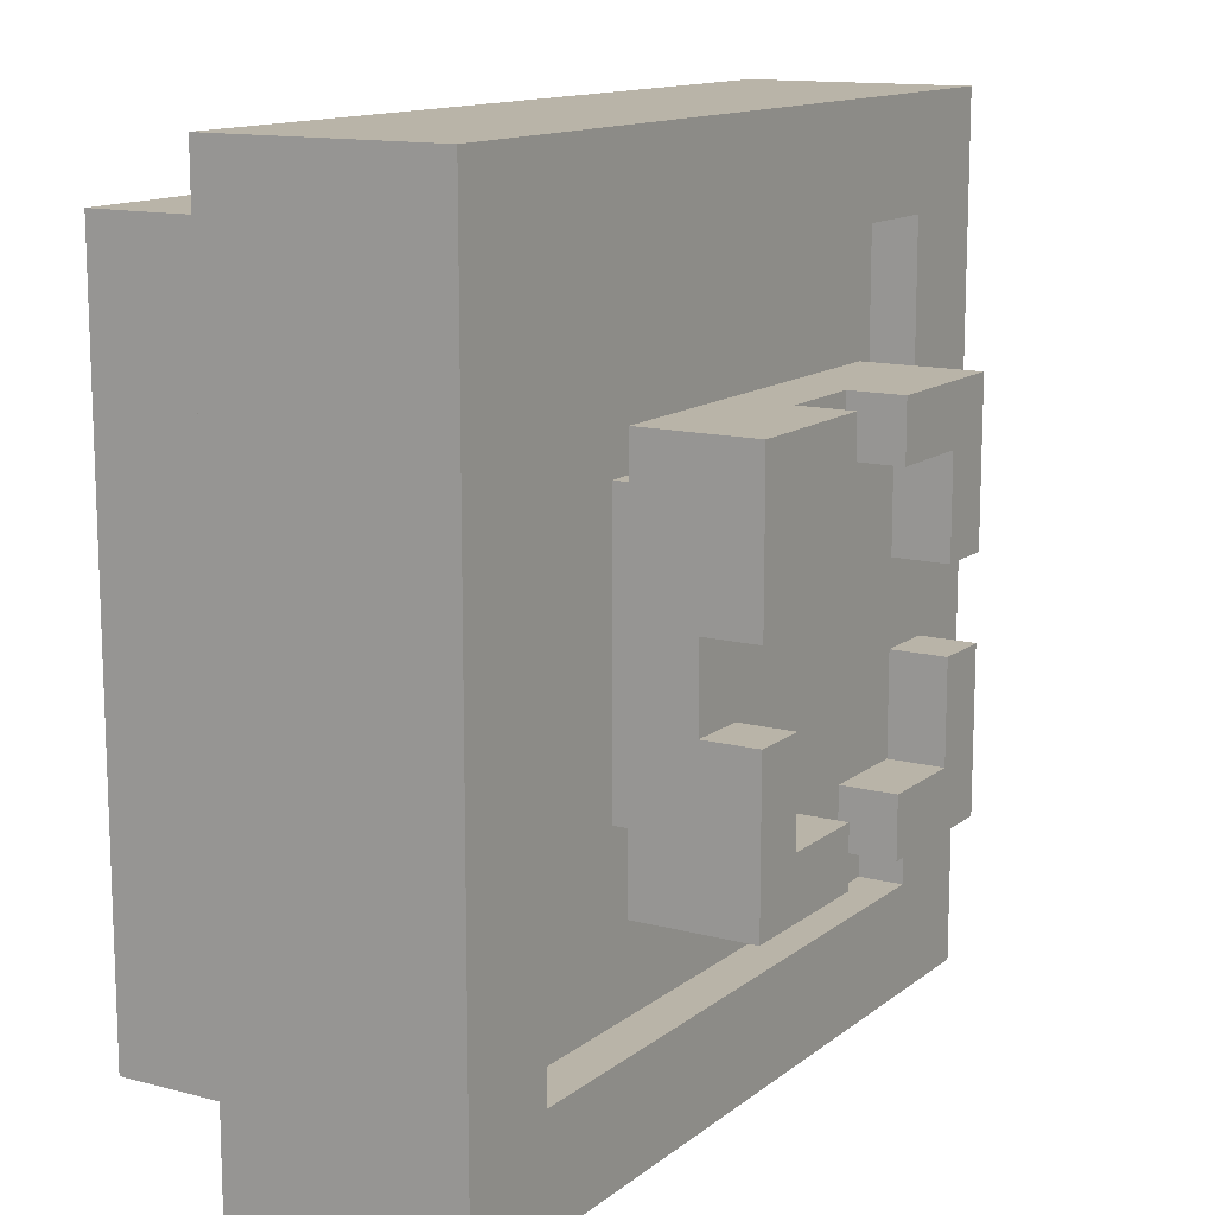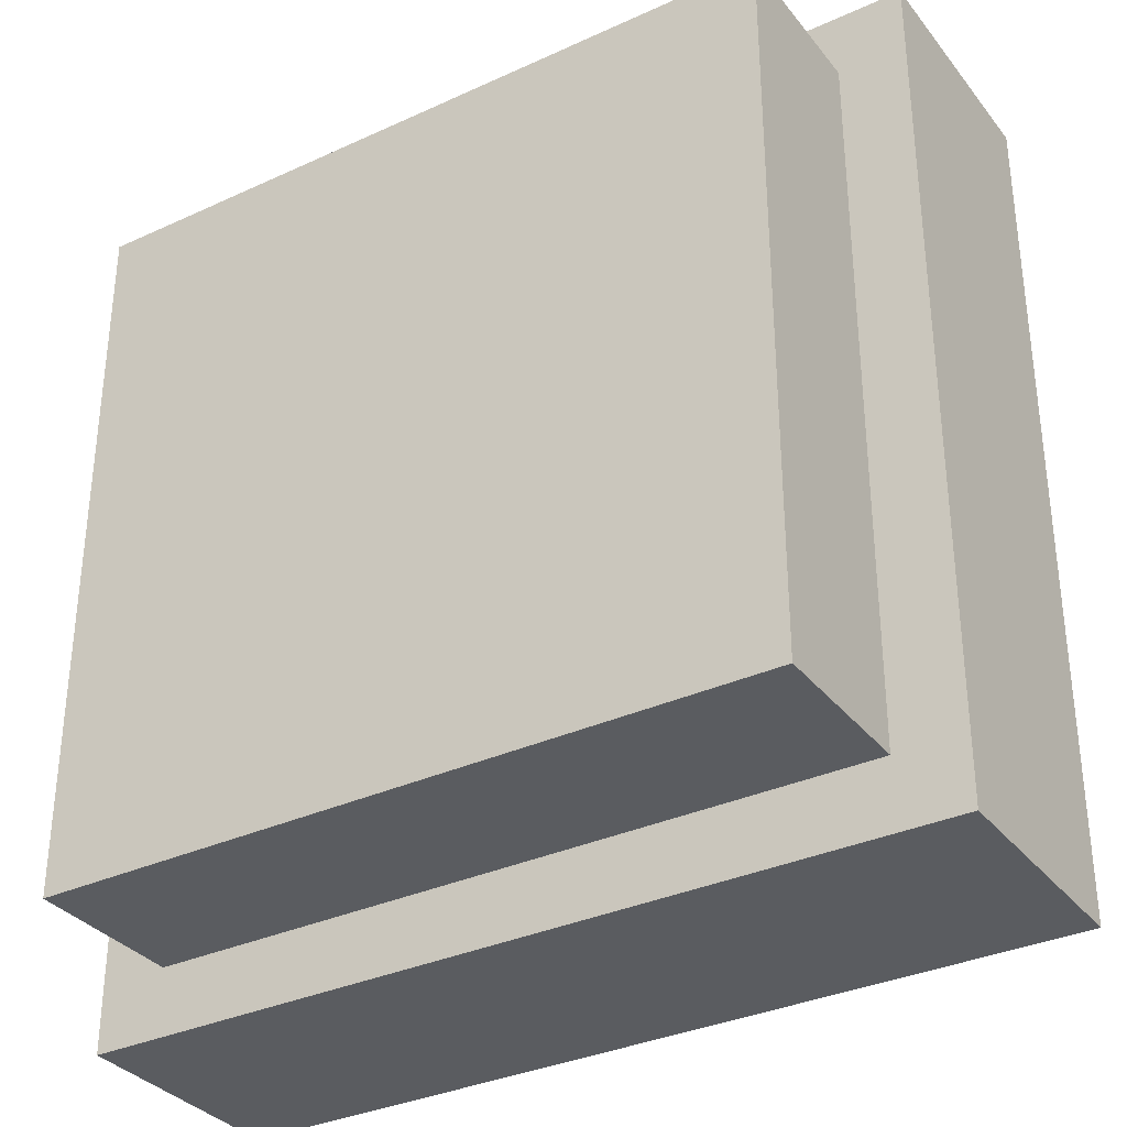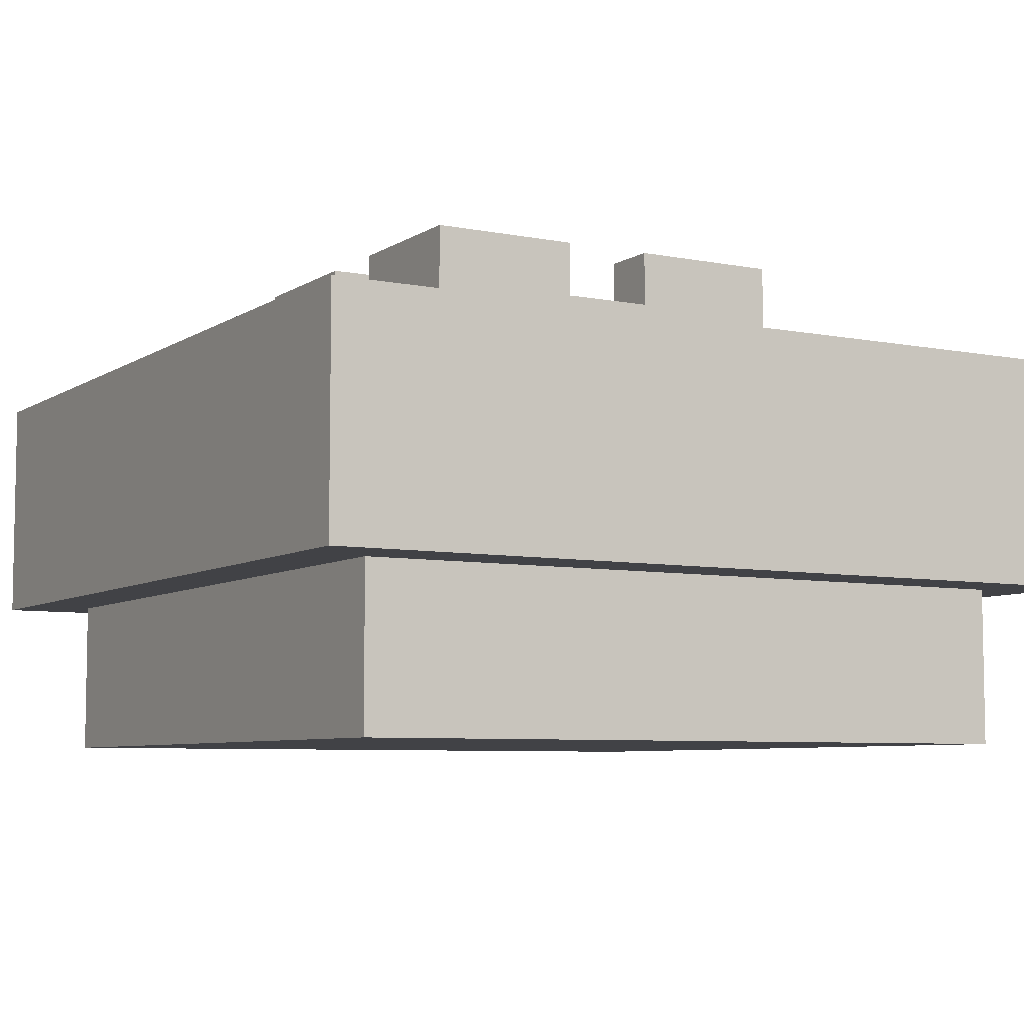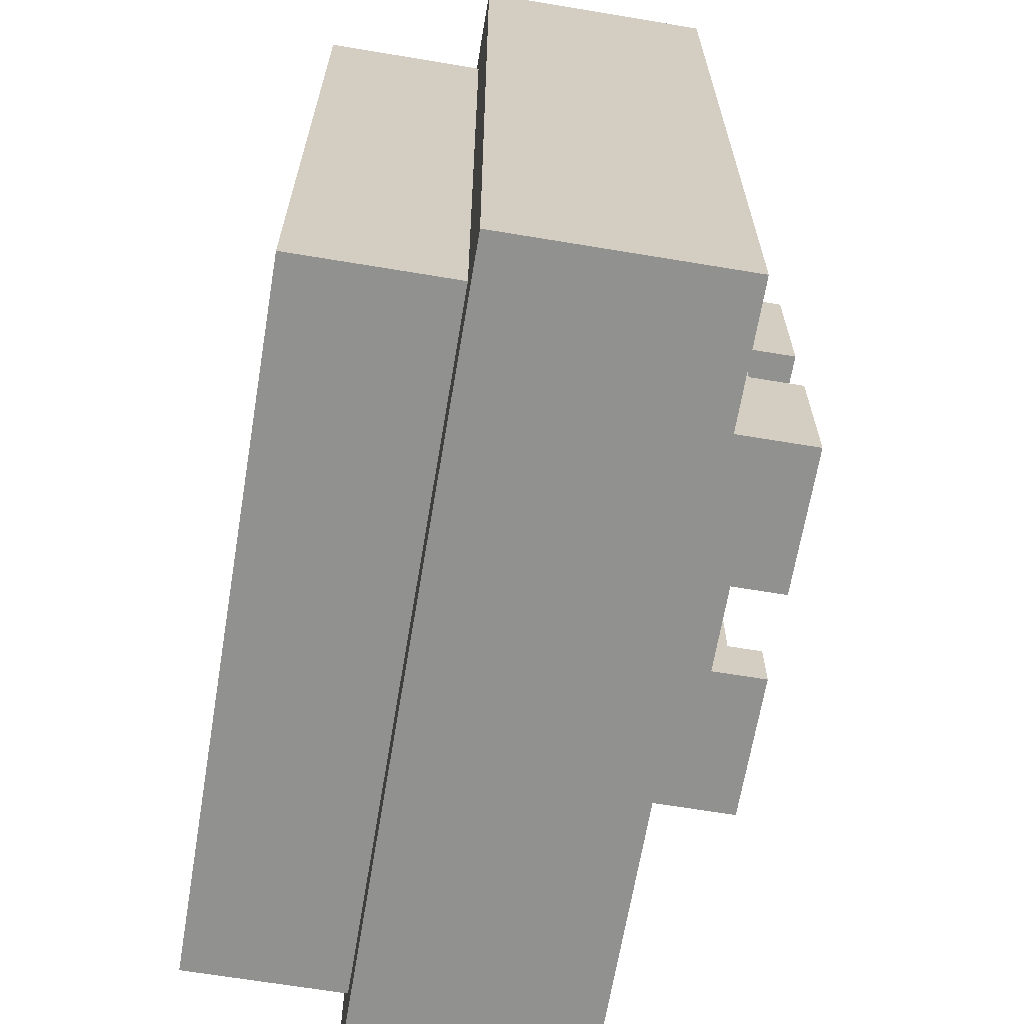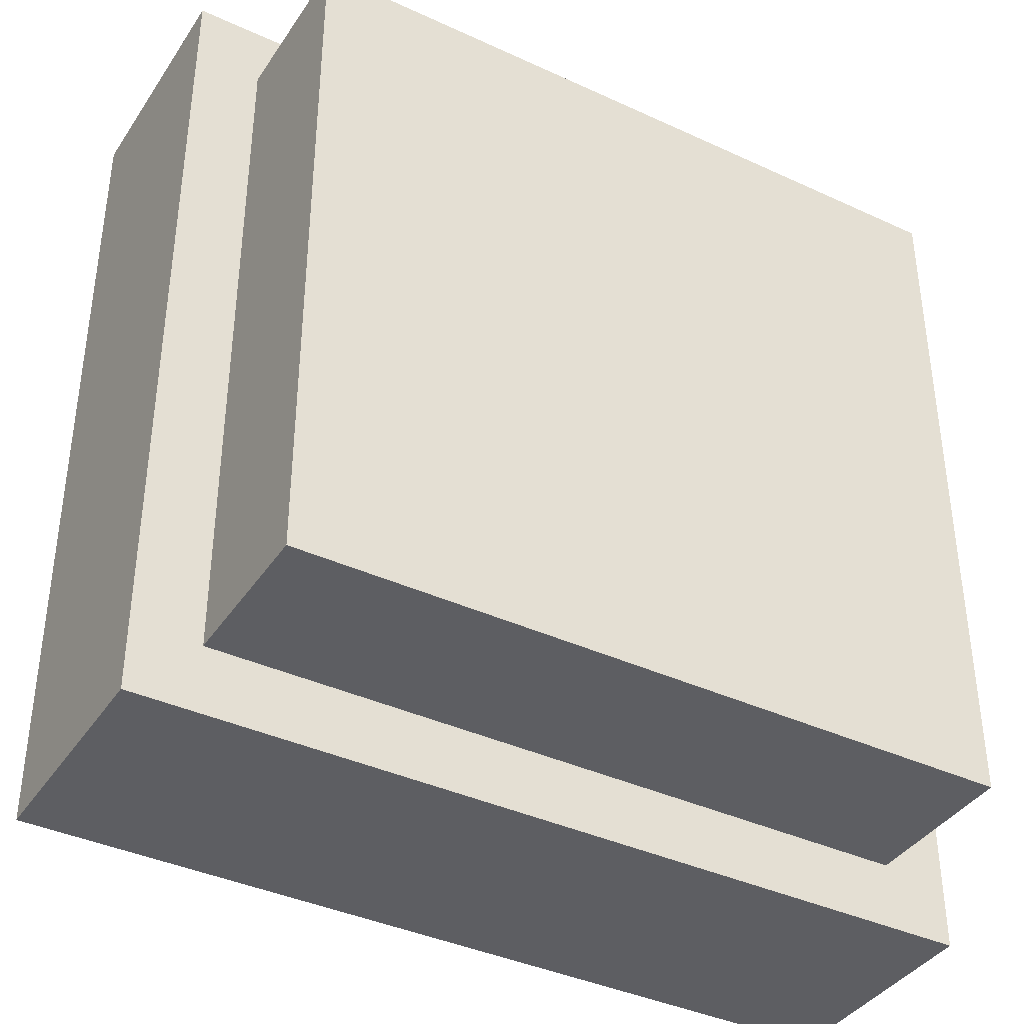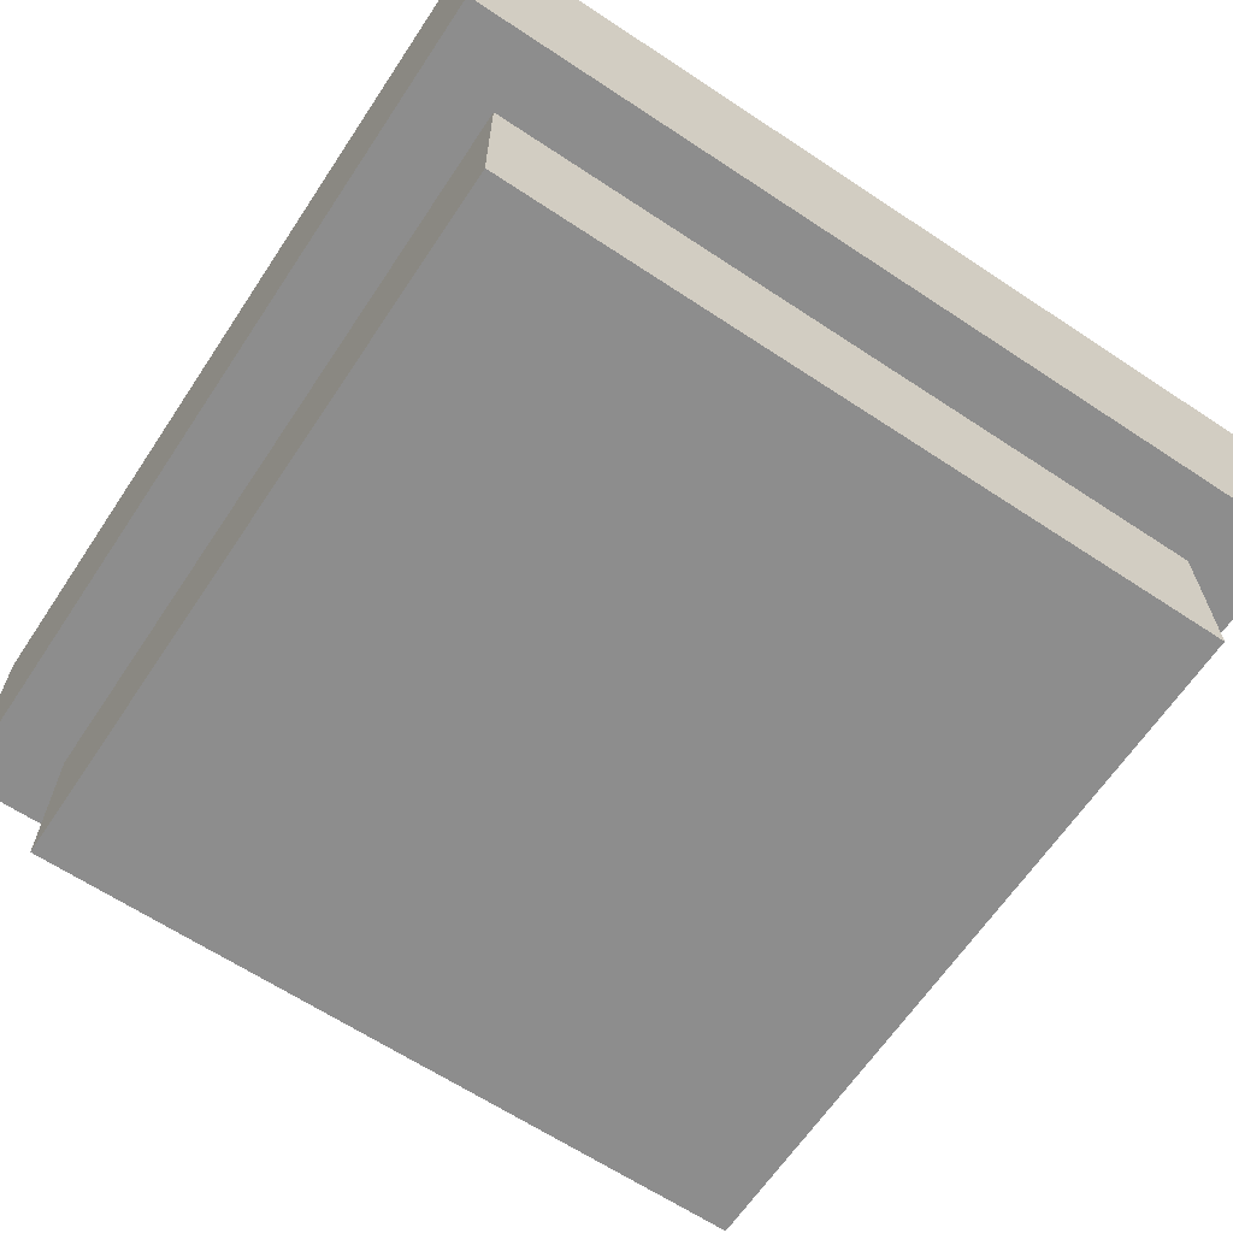
<metadata>
{"format":"obj","ext":"obj","renderer":"f3d","projection":"perspective","resolution":1024,"background":"white","views":[{"elev":13.1,"azim":121.0,"up":"+Z"},{"elev":-33.6,"azim":32.1,"up":"+Z"},{"elev":-6.7,"azim":149.9,"up":"+Y"},{"elev":-65.9,"azim":80.5,"up":"+Z"},{"elev":-38.9,"azim":-30.1,"up":"+Z"},{"elev":-64.6,"azim":146.3,"up":"+Y"}]}
</metadata>
<code>
g Cube.207
v -0.858 0.03663 -0.1762
v -0.858 0.03663 -0.858
v -0.858 0.5482 -0.858
v -0.858 0.5482 -0.1762
v 0.1977 0.03663 -0.858
v 0.858 0.03663 -0.858
v 0.858 0.5482 -0.858
v 0.1977 0.5482 -0.858
v 0.858 0.03663 0.1762
v 0.858 0.03663 0.858
v 0.858 0.5482 0.858
v 0.858 0.5482 0.1762
v 0.858 0.3091 -0.1762
v 0.858 0.3091 0.1762
v 0.858 0.03663 -0.1762
v 0.858 0.03663 -0.858
v 0.858 0.5482 -0.1762
v 0.858 0.5482 -0.858
v -0.1977 0.03663 0.858
v -0.858 0.03663 0.858
v -0.858 0.5482 0.858
v -0.1977 0.5482 0.858
v -0.1977 0.5482 -0.858
v -0.1977 0.5482 -0.6025
v -0.6025 0.5482 -0.6025
v -0.858 0.5482 -0.858
v -0.6025 0.5482 -0.1762
v -0.858 0.5482 -0.1762
v -0.858 0.03663 -0.1762
v -0.858 0.3091 -0.1762
v -0.858 0.3091 0.1762
v -0.858 0.03663 0.1762
v 0.858 0.5482 -0.1762
v 0.6025 0.5482 -0.1762
v 0.6025 0.5482 -0.6025
v 0.858 0.5482 -0.858
v 0.1977 0.5482 -0.6025
v 0.1977 0.5482 -0.858
v -0.858 0.5482 0.1762
v -0.6025 0.5482 0.1762
v -0.6025 0.5482 0.6025
v -0.858 0.5482 0.858
v 0.1977 0.5482 0.858
v 0.1977 0.5482 0.6025
v 0.6025 0.5482 0.6025
v 0.858 0.5482 0.858
v 0.6025 0.5482 0.1762
v 0.858 0.5482 0.1762
v -0.6025 0.5482 -0.6025
v -0.6025 0.3091 -0.6025
v -0.6025 0.3091 -0.1762
v -0.6025 0.5482 -0.1762
v 0.6025 0.5482 0.1762
v 0.6025 0.3091 0.1762
v 0.858 0.3091 0.1762
v 0.858 0.5482 0.1762
v -0.858 0.5482 0.1762
v -0.858 0.3091 0.1762
v -0.6025 0.3091 0.1762
v -0.6025 0.5482 0.1762
v -0.1977 0.5482 -0.858
v -0.1977 0.3091 -0.858
v -0.1977 0.3091 -0.6025
v -0.1977 0.5482 -0.6025
v 0.1977 0.03663 -0.858
v 0.858 0.03663 -0.1762
v 0.858 0.03663 -0.858
v 0.1977 0.03663 -0.1762
v -0.1977 0.03663 -0.858
v 0.858 0.03663 0.1762
v -0.1977 0.03663 -0.1762
v -0.858 0.03663 -0.858
v -0.858 0.03663 -0.1762
v 0.1977 0.03663 0.1762
v 0.858 0.03663 0.858
v 0.1977 0.03663 0.858
v -0.1977 0.03663 0.1762
v -0.858 0.03663 0.1762
v -0.1977 0.03663 0.858
v -0.858 0.03663 0.858
v -0.858 0.03663 0.858
v -0.858 0.03663 0.1762
v -0.858 0.5482 0.1762
v -0.858 0.5482 0.858
v 0.1977 0.03663 -0.858
v 0.1977 0.3091 -0.858
v -0.1977 0.3091 -0.858
v -0.1977 0.03663 -0.858
v -0.6025 0.5482 -0.1762
v -0.6025 0.3091 -0.1762
v -0.858 0.3091 -0.1762
v -0.858 0.5482 -0.1762
v 0.1977 0.5482 0.6025
v 0.1977 0.3091 0.6025
v 0.6025 0.3091 0.6025
v 0.6025 0.5482 0.6025
v 0.1977 0.5482 -0.6025
v 0.1977 0.3091 -0.6025
v 0.1977 0.3091 -0.858
v 0.1977 0.5482 -0.858
v -0.858 0.5482 0.858
v -0.6025 0.5482 0.6025
v -0.1977 0.5482 0.6025
v -0.1977 0.5482 0.858
v 0.6025 0.5482 -0.1762
v 0.6025 0.3091 -0.1762
v 0.6025 0.3091 -0.6025
v 0.6025 0.5482 -0.6025
v -0.6025 0.5482 0.6025
v -0.6025 0.3091 0.6025
v -0.1977 0.3091 0.6025
v -0.1977 0.5482 0.6025
v -0.1977 0.5482 -0.6025
v -0.1977 0.3091 -0.6025
v -0.6025 0.3091 -0.6025
v -0.6025 0.5482 -0.6025
v 0.858 0.03663 0.858
v 0.1977 0.03663 0.858
v 0.1977 0.5482 0.858
v 0.858 0.5482 0.858
v -0.858 0.03663 -0.858
v -0.1977 0.03663 -0.858
v -0.1977 0.5482 -0.858
v -0.858 0.5482 -0.858
v -0.1977 0.5482 0.6025
v -0.1977 0.3091 0.6025
v -0.1977 0.3091 0.858
v -0.1977 0.5482 0.858
v 0.858 0.5482 -0.1762
v 0.858 0.3091 -0.1762
v 0.6025 0.3091 -0.1762
v 0.6025 0.5482 -0.1762
v 0.6025 0.5482 -0.6025
v 0.6025 0.3091 -0.6025
v 0.1977 0.3091 -0.6025
v 0.1977 0.5482 -0.6025
v -0.6025 0.5482 0.1762
v -0.6025 0.3091 0.1762
v -0.6025 0.3091 0.6025
v -0.6025 0.5482 0.6025
v 0.1977 0.5482 0.858
v 0.1977 0.3091 0.858
v 0.1977 0.3091 0.6025
v 0.1977 0.5482 0.6025
v 0.1977 0.3091 0.858
v 0.1977 0.03663 0.858
v -0.1977 0.03663 0.858
v -0.1977 0.3091 0.858
v 0.6025 0.5482 0.6025
v 0.6025 0.3091 0.6025
v 0.6025 0.3091 0.1762
v 0.6025 0.5482 0.1762
v -1.547 -1.67 1.547
v -1.547 -1.67 -1.547
v -1.547 -0.8229 -1.547
v -1.547 -0.8229 1.547
v -1.547 -1.67 -1.547
v 1.547 -1.67 -1.547
v 1.547 -0.8229 -1.547
v -1.547 -0.8229 -1.547
v 1.547 -1.67 -1.547
v 1.547 -1.67 1.547
v 1.547 -0.8229 1.547
v 1.547 -0.8229 -1.547
v 1.547 -1.67 1.547
v -1.547 -1.67 1.547
v -1.547 -0.8229 1.547
v 1.547 -0.8229 1.547
v -1.547 -1.67 -1.547
v -1.547 -1.67 1.547
v 1.547 -1.67 1.547
v 1.547 -1.67 -1.547
v 1.547 -0.8229 -1.547
v 1.547 -0.8229 1.547
v -1.547 -0.8229 1.547
v -1.547 -0.8229 -1.547
v -1.84 -0.9794 1.84
v -1.84 -0.9794 -1.84
v -1.84 0.02794 -1.84
v -1.84 0.02794 1.84
v -1.84 -0.9794 -1.84
v 1.84 -0.9794 -1.84
v 1.84 0.02794 -1.84
v -1.84 0.02794 -1.84
v 1.84 -0.9794 -1.84
v 1.84 -0.9794 1.84
v 1.84 0.02794 1.84
v 1.84 0.02794 -1.84
v 1.84 -0.9794 1.84
v -1.84 -0.9794 1.84
v -1.84 0.02794 1.84
v 1.84 0.02794 1.84
v -1.84 -0.9794 -1.84
v -1.84 -0.9794 1.84
v 1.84 -0.9794 1.84
v 1.84 -0.9794 -1.84
v -1.84 0.02794 -1.84
v -1.369 0.02794 1.369
v -1.84 0.02794 1.84
v -1.369 0.02794 -1.369
v 1.84 0.02794 -1.84
v 1.369 0.02794 -1.369
v 1.84 0.02794 1.84
v 1.369 0.02794 1.369
v -1.84 0.02794 1.84
v -1.369 0.02794 1.369
v -1.369 0.02794 1.369
v -1.369 -0.5016 1.369
v 1.369 -0.5016 1.369
v 1.369 0.02794 1.369
v 1.369 -0.5016 -1.369
v 1.369 -0.5016 1.369
v -1.369 -0.5016 1.369
v -1.369 -0.5016 -1.369
v 1.369 0.02794 -1.369
v 1.369 -0.5016 -1.369
v -1.369 -0.5016 -1.369
v -1.369 0.02794 -1.369
v 1.369 0.02794 1.369
v 1.369 -0.5016 1.369
v 1.369 -0.5016 -1.369
v 1.369 0.02794 -1.369
v -1.369 0.02794 -1.369
v -1.369 -0.5016 -1.369
v -1.369 -0.5016 1.369
v -1.369 0.02794 1.369
v -0.617 -1.217 0.617
v -0.617 -1.217 -0.617
v -0.617 0.0166 -0.617
v -0.617 0.0166 0.617
v -0.617 -1.217 -0.617
v 0.617 -1.217 -0.617
v 0.617 0.0166 -0.617
v -0.617 0.0166 -0.617
v 0.617 -1.217 -0.617
v 0.617 -1.217 0.617
v 0.617 0.0166 0.617
v 0.617 0.0166 -0.617
v 0.617 -1.217 0.617
v -0.617 -1.217 0.617
v -0.617 0.0166 0.617
v 0.617 0.0166 0.617
v -0.617 -1.217 -0.617
v -0.617 -1.217 0.617
v 0.617 -1.217 0.617
v 0.617 -1.217 -0.617
v 0.617 0.0166 -0.617
v 0.617 0.0166 0.617
v -0.617 0.0166 0.617
v -0.617 0.0166 -0.617
v -0.858 0.3091 -0.1762
v -0.6025 0.3091 -0.1762
v -0.6025 0.3091 0.1762
v -0.858 0.3091 0.1762
v 0.858 0.3091 0.1762
v 0.6025 0.3091 -0.1762
v 0.858 0.3091 -0.1762
v 0.6025 0.3091 0.1762
v 0.1977 0.3091 0.1762
v 0.1977 0.3091 0.6025
v 0.6025 0.3091 0.6025
v -0.1977 0.3091 0.6025
v 0.1977 0.3091 -0.1762
v 0.6025 0.3091 -0.6025
v 0.1977 0.3091 -0.6025
v -0.1977 0.3091 0.1762
v -0.6025 0.3091 0.6025
v -0.6025 0.3091 0.1762
v -0.1977 0.3091 -0.1762
v -0.1977 0.3091 -0.6025
v -0.6025 0.3091 -0.1762
v -0.6025 0.3091 -0.6025
v -0.1977 0.3091 0.858
v -0.1977 0.3091 0.6025
v 0.1977 0.3091 0.6025
v 0.1977 0.3091 0.858
v 0.1977 0.3091 -0.858
v 0.1977 0.3091 -0.6025
v -0.1977 0.3091 -0.6025
v -0.1977 0.3091 -0.858
v -1.671 -0.171 1.671
v -1.671 -0.171 -1.671
v 1.671 -0.171 -1.671
v 1.671 -0.171 1.671
g Cube.207_0
f 3 2 1
f 4 3 1
f 7 6 5
f 8 7 5
f 11 10 9
f 12 11 9
f 14 9 13
f 9 15 13
f 17 15 16
f 18 17 16
f 21 20 19
f 22 21 19
f 25 24 23
f 26 25 23
f 27 25 26
f 28 27 26
f 31 30 29
f 32 31 29
f 35 34 33
f 36 35 33
f 37 35 36
f 38 37 36
f 41 40 39
f 42 41 39
f 45 44 43
f 46 45 43
f 47 45 46
f 48 47 46
f 51 50 49
f 52 51 49
f 55 54 53
f 56 55 53
f 59 58 57
f 60 59 57
f 63 62 61
f 64 63 61
f 67 66 65
f 66 68 65
f 65 68 69
f 66 70 68
f 68 71 69
f 69 71 72
f 71 73 72
f 70 74 68
f 68 74 71
f 70 75 74
f 75 76 74
f 71 77 73
f 74 77 71
f 74 76 77
f 77 78 73
f 76 79 77
f 77 79 78
f 79 80 78
f 83 82 81
f 84 83 81
f 87 86 85
f 88 87 85
f 91 90 89
f 92 91 89
f 95 94 93
f 96 95 93
f 99 98 97
f 100 99 97
f 103 102 101
f 104 103 101
f 107 106 105
f 108 107 105
f 111 110 109
f 112 111 109
f 115 114 113
f 116 115 113
f 119 118 117
f 120 119 117
f 123 122 121
f 124 123 121
f 127 126 125
f 128 127 125
f 131 130 129
f 132 131 129
f 135 134 133
f 136 135 133
f 139 138 137
f 140 139 137
f 143 142 141
f 144 143 141
f 147 146 145
f 148 147 145
f 151 150 149
f 152 151 149
f 155 154 153
f 156 155 153
f 159 158 157
f 160 159 157
f 163 162 161
f 164 163 161
f 167 166 165
f 168 167 165
f 171 170 169
f 172 171 169
f 175 174 173
f 176 175 173
f 179 178 177
f 180 179 177
f 183 182 181
f 184 183 181
f 187 186 185
f 188 187 185
f 191 190 189
f 192 191 189
f 195 194 193
f 196 195 193
f 199 198 197
f 198 200 197
f 197 200 201
f 200 202 201
f 201 202 203
f 202 204 203
f 203 204 205
f 204 206 205
f 209 208 207
f 210 209 207
f 213 212 211
f 214 213 211
f 217 216 215
f 218 217 215
f 221 220 219
f 222 221 219
f 225 224 223
f 226 225 223
f 229 228 227
f 230 229 227
f 233 232 231
f 234 233 231
f 237 236 235
f 238 237 235
f 241 240 239
f 242 241 239
f 245 244 243
f 246 245 243
f 249 248 247
f 250 249 247
g Cube.207_1
f 253 252 251
f 254 253 251
f 257 256 255
f 256 258 255
f 259 258 256
f 259 260 258
f 260 261 258
f 262 260 259
f 263 259 256
f 263 256 264
f 265 263 264
f 266 262 259
f 266 259 263
f 267 262 266
f 268 267 266
f 269 263 265
f 269 266 263
f 268 266 269
f 270 269 265
f 271 268 269
f 271 269 270
f 272 271 270
f 275 274 273
f 276 275 273
f 279 278 277
f 280 279 277
f 283 282 281
f 284 283 281

</code>
